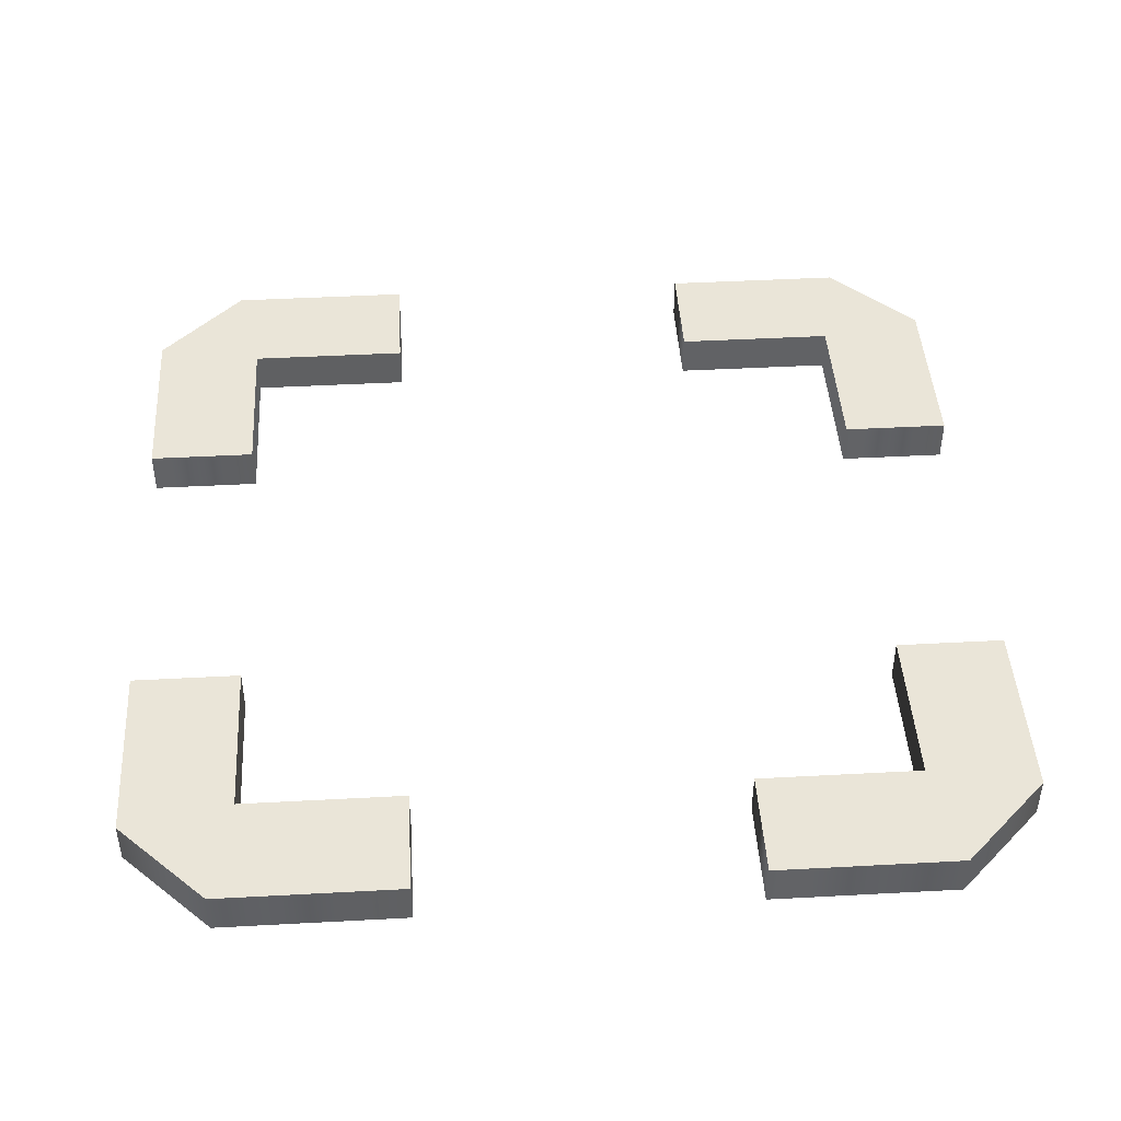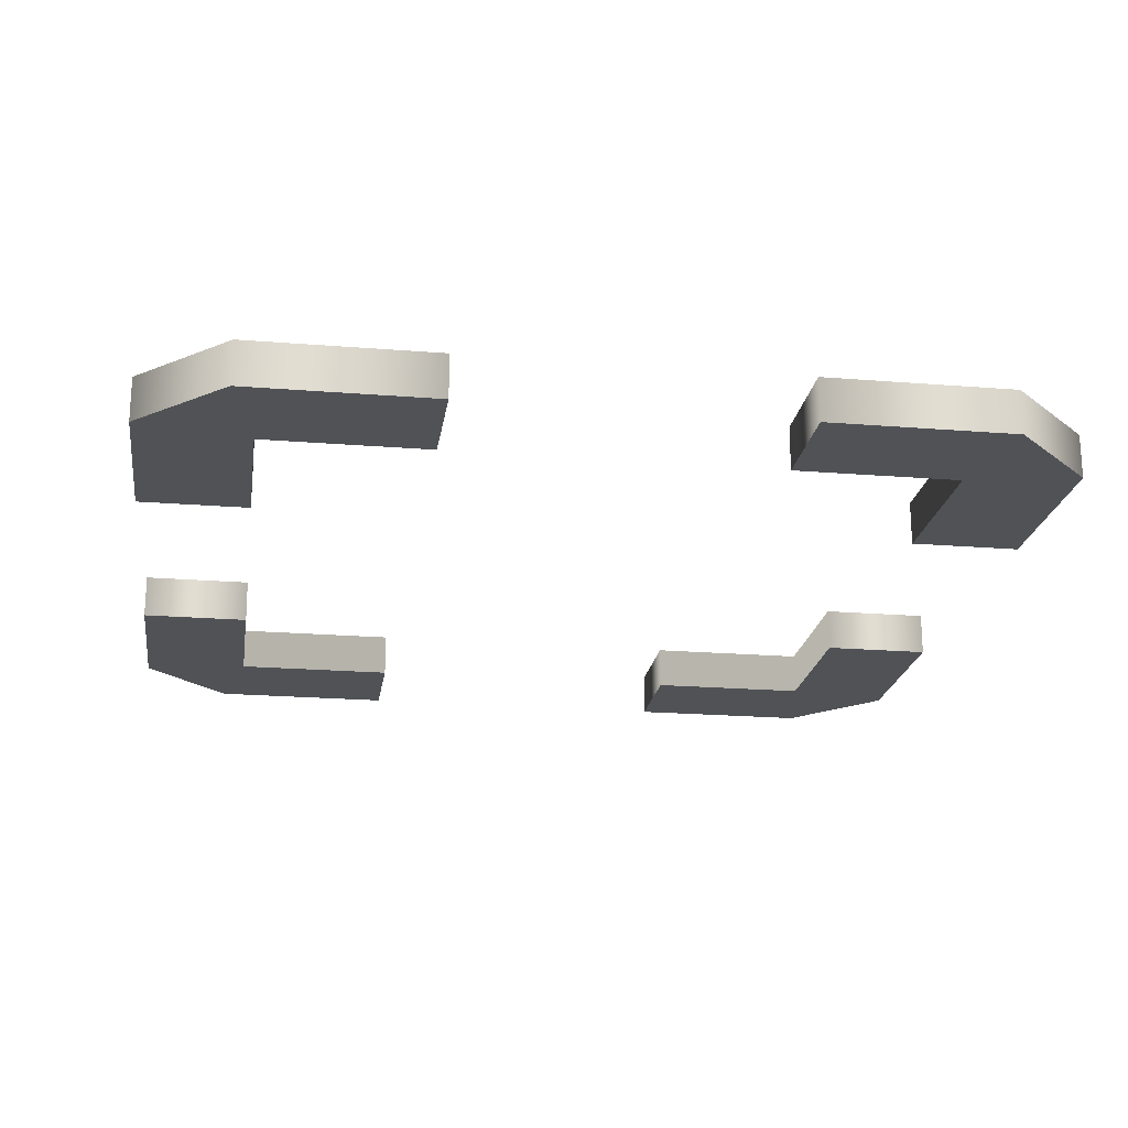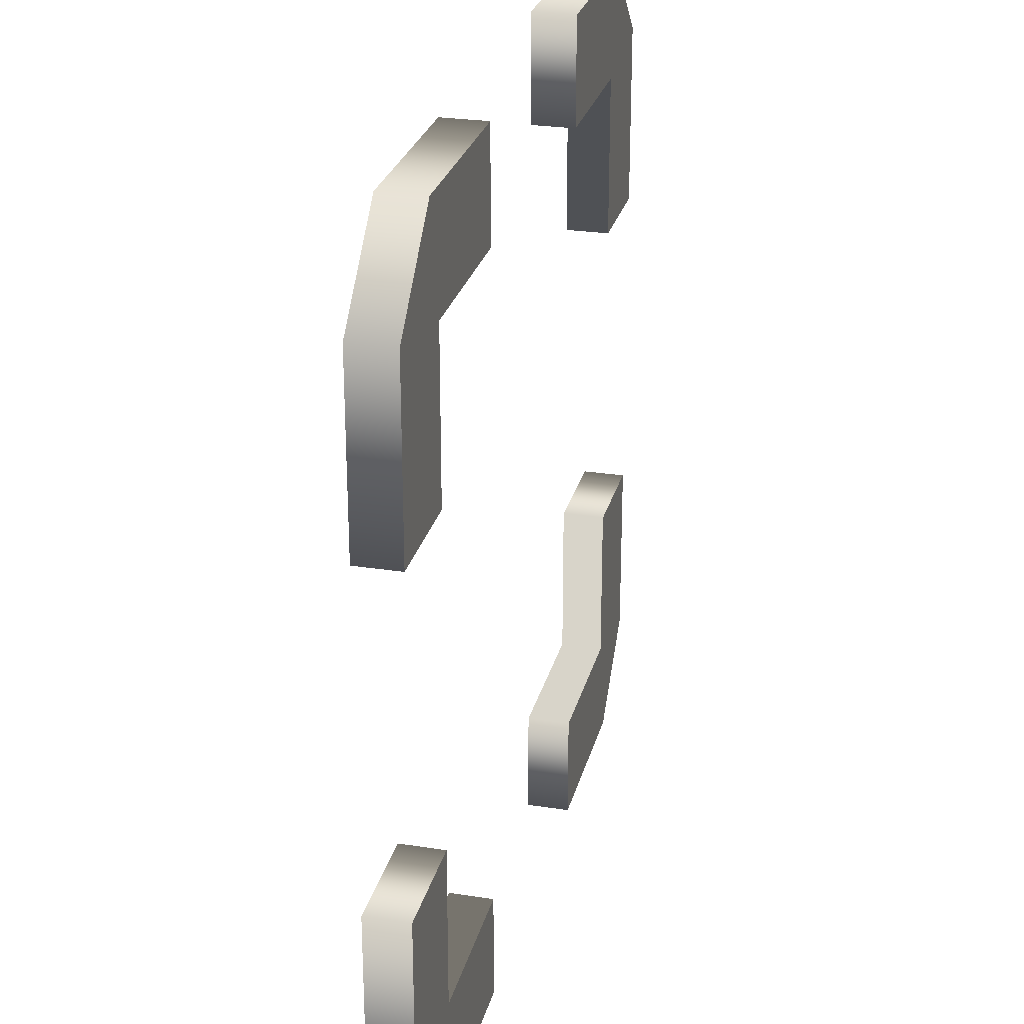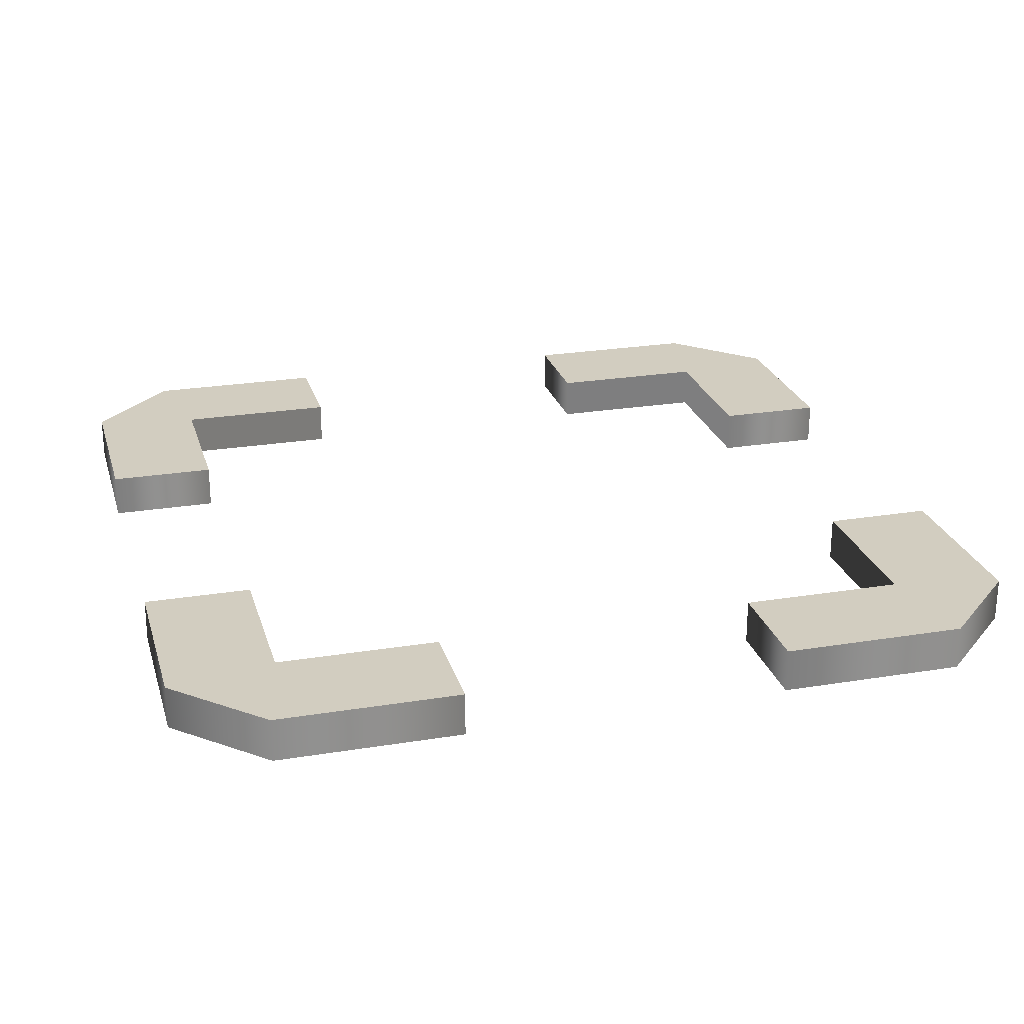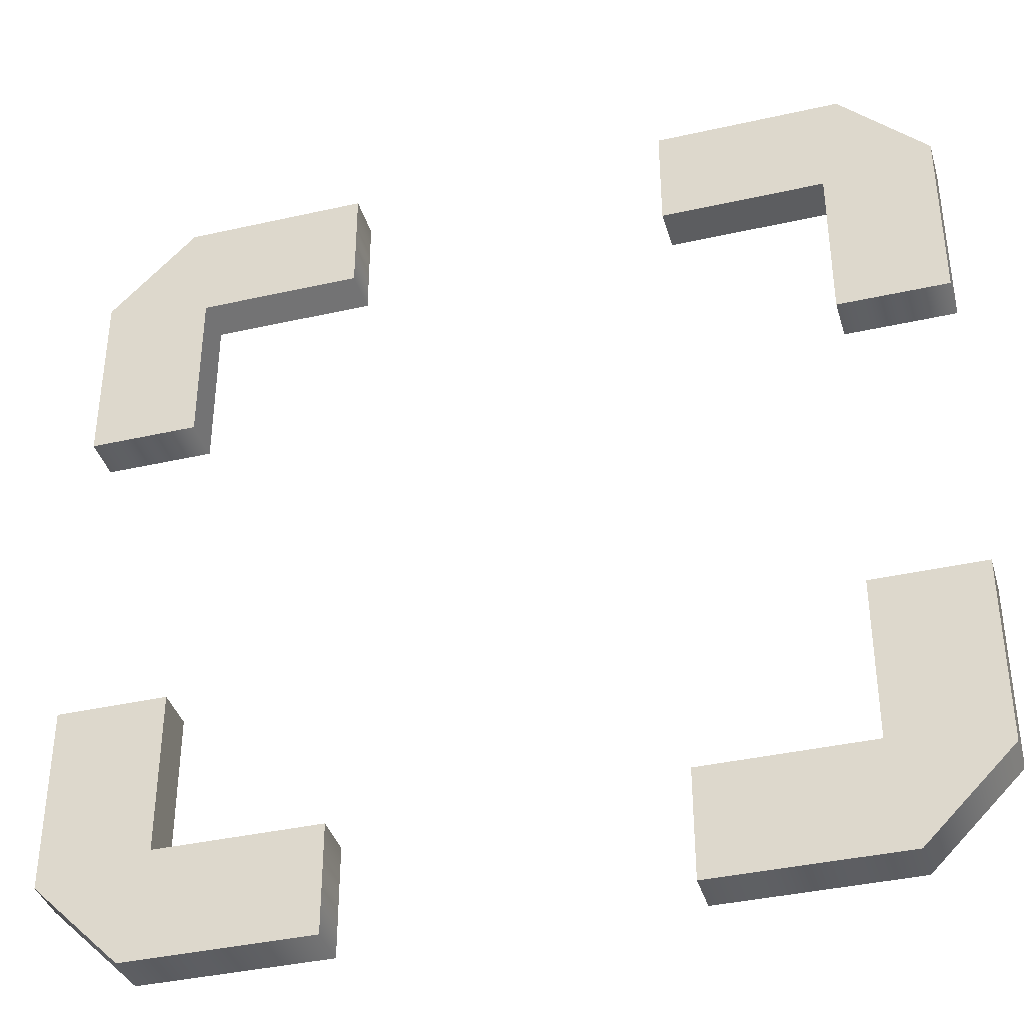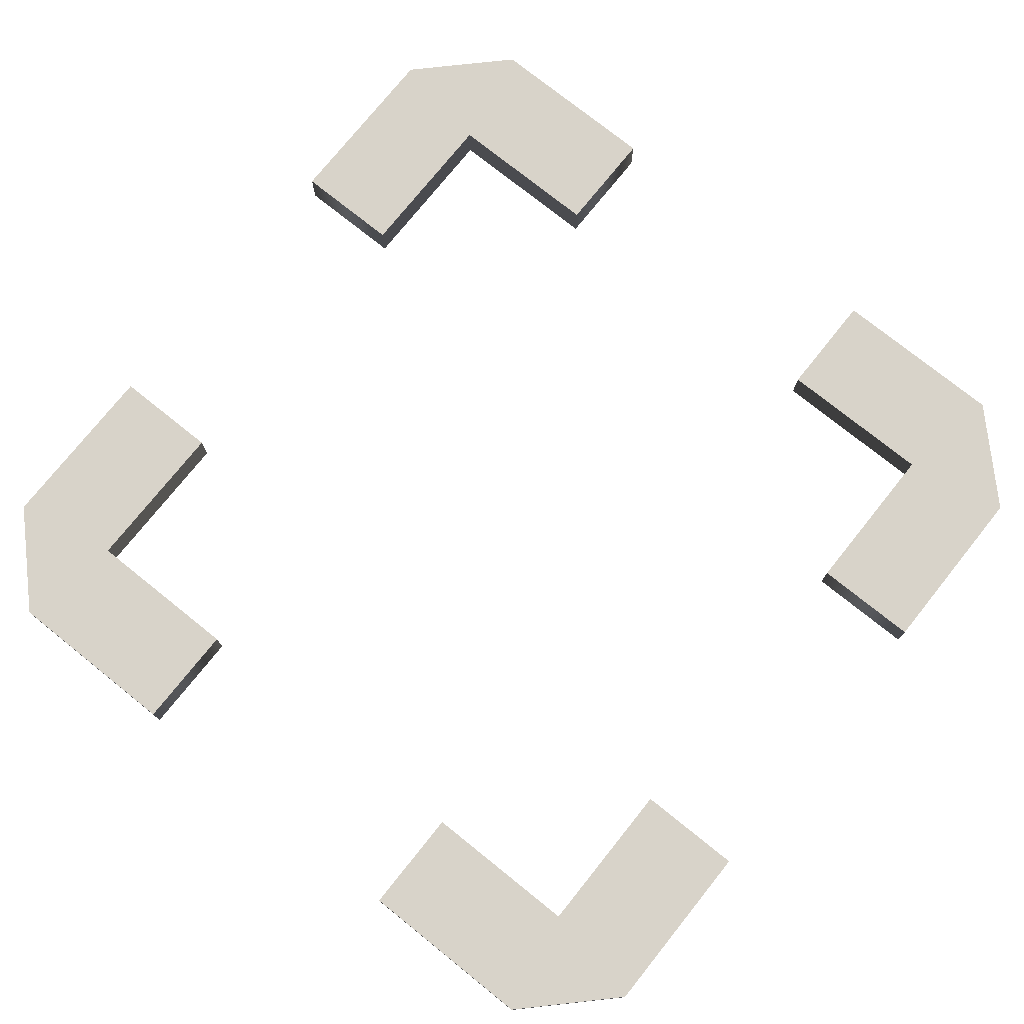
<metadata>
{"format":"obj","ext":"obj","renderer":"f3d","projection":"perspective","resolution":1024,"background":"white","views":[{"elev":44.7,"azim":-93.6,"up":"+Y"},{"elev":-20.8,"azim":-8.3,"up":"+Y"},{"elev":26.6,"azim":103.7,"up":"+Z"},{"elev":24.5,"azim":74.9,"up":"+Y"},{"elev":-38.3,"azim":16.0,"up":"+Z"},{"elev":76.0,"azim":38.7,"up":"+Y"}]}
</metadata>
<code>
g selection-a
v -0.5 0 0.1875 1 1 1
v -0.5 0.05 0.1875 1 1 1
v -0.5 0 0.4 1 1 1
v -0.5 0.05 0.4 1 1 1
v -0.375 0.05 0.1875 1 1 1
v -0.375 0 0.1875 1 1 1
v -0.375 0.05 0.375 1 1 1
v -0.375 0 0.375 1 1 1
v -0.1875 0 0.375 1 1 1
v -0.1875 0.05 0.375 1 1 1
v -0.375 0.05 -0.375 1 1 1
v -0.375 0 -0.375 1 1 1
v -0.375 0.05 -0.1875 1 1 1
v -0.375 0 -0.1875 1 1 1
v -0.5 0 -0.1875 1 1 1
v -0.5 0.05 -0.1875 1 1 1
v -0.1875 0 -0.375 1 1 1
v -0.1875 0.05 -0.375 1 1 1
v -0.1875 0.05 -0.5 1 1 1
v -0.1875 0 -0.5 1 1 1
v -0.4 0 -0.5 1 1 1
v -0.4 0.05 -0.5 1 1 1
v 0.375 0 -0.375 1 1 1
v 0.375 0.05 -0.375 1 1 1
v 0.375 0 -0.1875 1 1 1
v 0.375 0.05 -0.1875 1 1 1
v 0.5 0 -0.1875 1 1 1
v 0.5 0.05 -0.1875 1 1 1
v 0.5 0.05 -0.4 1 1 1
v 0.5 0 -0.4 1 1 1
v 0.1875 0 -0.5 1 1 1
v 0.1875 0.05 -0.5 1 1 1
v 0.1875 0 -0.375 1 1 1
v 0.1875 0.05 -0.375 1 1 1
v -0.1875 0 0.5 1 1 1
v -0.4 0 0.5 1 1 1
v -0.1875 0.05 0.5 1 1 1
v -0.4 0.05 0.5 1 1 1
v 0.4 0 -0.5 1 1 1
v 0.4 0.05 -0.5 1 1 1
v 0.5 0.05 0.1875 1 1 1
v 0.5 0 0.1875 1 1 1
v 0.5 0.05 0.4 1 1 1
v 0.5 0 0.4 1 1 1
v 0.375 0 0.1875 1 1 1
v 0.4 0 0.5 1 1 1
v 0.375 0 0.375 1 1 1
v 0.1875 0 0.5 1 1 1
v 0.1875 0 0.375 1 1 1
v -0.5 0 -0.4 1 1 1
v 0.4 0.05 0.5 1 1 1
v -0.5 0.05 -0.4 1 1 1
v 0.375 0.05 0.1875 1 1 1
v 0.375 0.05 0.375 1 1 1
v 0.1875 0.05 0.5 1 1 1
v 0.1875 0.05 0.375 1 1 1
f 3 2 1
f 2 3 4
f 1 2 3
f 4 3 2
f 7 6 5
f 6 7 8
f 5 6 7
f 8 7 6
f 2 6 1
f 6 2 5
f 1 6 2
f 5 2 6
f 7 9 8
f 9 7 10
f 8 9 7
f 10 7 9
f 13 12 11
f 12 13 14
f 11 12 13
f 14 13 12
f 13 15 14
f 15 13 16
f 14 15 13
f 16 13 15
f 18 12 17
f 12 18 11
f 17 12 18
f 11 18 12
f 18 20 19
f 20 18 17
f 19 20 18
f 17 18 20
f 22 20 21
f 20 22 19
f 21 20 22
f 19 22 20
f 25 24 23
f 24 25 26
f 23 24 25
f 26 25 24
f 28 25 27
f 25 28 26
f 27 25 28
f 26 28 25
f 28 30 29
f 30 28 27
f 29 30 28
f 27 28 30
f 33 32 31
f 32 33 34
f 31 32 33
f 34 33 32
f 24 33 23
f 33 24 34
f 23 33 24
f 34 24 33
f 37 36 35
f 36 37 38
f 35 36 37
f 38 37 36
f 32 39 31
f 39 32 40
f 31 39 32
f 40 32 39
f 2 7 5
f 7 2 38
f 38 2 4
f 37 7 38
f 7 37 10
f 5 7 2
f 38 2 7
f 4 2 38
f 38 7 37
f 10 37 7
f 27 39 30
f 39 27 25
f 39 25 23
f 23 31 39
f 31 23 33
f 30 39 27
f 25 27 39
f 23 25 39
f 39 31 23
f 33 23 31
f 43 42 41
f 42 43 44
f 41 42 43
f 44 43 42
f 44 45 42
f 45 44 46
f 45 46 47
f 47 46 48
f 47 48 49
f 42 45 44
f 46 44 45
f 47 46 45
f 48 46 47
f 49 48 47
f 36 4 3
f 4 36 38
f 3 4 36
f 38 36 4
f 15 12 14
f 12 15 21
f 21 15 50
f 20 12 21
f 12 20 17
f 14 12 15
f 21 15 12
f 50 15 21
f 21 12 20
f 17 20 12
f 35 8 9
f 8 35 36
f 1 8 36
f 1 36 3
f 8 1 6
f 9 8 35
f 36 35 8
f 36 8 1
f 6 1 8
f 3 36 1
f 24 32 34
f 32 24 40
f 26 40 24
f 28 40 26
f 40 28 29
f 34 32 24
f 40 24 32
f 24 40 26
f 26 40 28
f 29 28 40
f 43 46 44
f 46 43 51
f 44 46 43
f 51 43 46
f 29 39 40
f 39 29 30
f 40 39 29
f 30 29 39
f 50 22 21
f 22 50 52
f 21 22 50
f 52 50 22
f 53 43 41
f 43 53 51
f 51 53 54
f 51 54 55
f 55 54 56
f 41 43 53
f 51 53 43
f 54 53 51
f 55 54 51
f 56 54 55
f 22 18 19
f 18 22 11
f 11 22 13
f 13 22 16
f 16 22 52
f 19 18 22
f 11 22 18
f 13 22 11
f 16 22 13
f 52 22 16
f 15 52 50
f 52 15 16
f 50 52 15
f 16 15 52
f 48 56 49
f 56 48 55
f 49 56 48
f 55 48 56
f 56 47 49
f 47 56 54
f 49 47 56
f 54 56 47
f 53 42 45
f 42 53 41
f 45 42 53
f 41 53 42
f 47 53 45
f 53 47 54
f 45 53 47
f 54 47 53
f 51 48 46
f 48 51 55
f 46 48 51
f 55 51 48
f 37 9 10
f 9 37 35
f 10 9 37
f 35 37 9
g selection-a
f 3 2 1
f 2 3 4
f 1 2 3
f 4 3 2
f 7 6 5
f 6 7 8
f 5 6 7
f 8 7 6
f 2 6 1
f 6 2 5
f 1 6 2
f 5 2 6
f 7 9 8
f 9 7 10
f 8 9 7
f 10 7 9
f 13 12 11
f 12 13 14
f 11 12 13
f 14 13 12
f 13 15 14
f 15 13 16
f 14 15 13
f 16 13 15
f 18 12 17
f 12 18 11
f 17 12 18
f 11 18 12
f 18 20 19
f 20 18 17
f 19 20 18
f 17 18 20
f 22 20 21
f 20 22 19
f 21 20 22
f 19 22 20
f 25 24 23
f 24 25 26
f 23 24 25
f 26 25 24
f 28 25 27
f 25 28 26
f 27 25 28
f 26 28 25
f 28 30 29
f 30 28 27
f 29 30 28
f 27 28 30
f 33 32 31
f 32 33 34
f 31 32 33
f 34 33 32
f 24 33 23
f 33 24 34
f 23 33 24
f 34 24 33
f 37 36 35
f 36 37 38
f 35 36 37
f 38 37 36
f 32 39 31
f 39 32 40
f 31 39 32
f 40 32 39
f 2 7 5
f 7 2 38
f 38 2 4
f 37 7 38
f 7 37 10
f 5 7 2
f 38 2 7
f 4 2 38
f 38 7 37
f 10 37 7
f 27 39 30
f 39 27 25
f 39 25 23
f 23 31 39
f 31 23 33
f 30 39 27
f 25 27 39
f 23 25 39
f 39 31 23
f 33 23 31
f 43 42 41
f 42 43 44
f 41 42 43
f 44 43 42
f 44 45 42
f 45 44 46
f 45 46 47
f 47 46 48
f 47 48 49
f 42 45 44
f 46 44 45
f 47 46 45
f 48 46 47
f 49 48 47
f 36 4 3
f 4 36 38
f 3 4 36
f 38 36 4
f 15 12 14
f 12 15 21
f 21 15 50
f 20 12 21
f 12 20 17
f 14 12 15
f 21 15 12
f 50 15 21
f 21 12 20
f 17 20 12
f 35 8 9
f 8 35 36
f 1 8 36
f 1 36 3
f 8 1 6
f 9 8 35
f 36 35 8
f 36 8 1
f 6 1 8
f 3 36 1
f 24 32 34
f 32 24 40
f 26 40 24
f 28 40 26
f 40 28 29
f 34 32 24
f 40 24 32
f 24 40 26
f 26 40 28
f 29 28 40
f 43 46 44
f 46 43 51
f 44 46 43
f 51 43 46
f 29 39 40
f 39 29 30
f 40 39 29
f 30 29 39
f 50 22 21
f 22 50 52
f 21 22 50
f 52 50 22
f 53 43 41
f 43 53 51
f 51 53 54
f 51 54 55
f 55 54 56
f 41 43 53
f 51 53 43
f 54 53 51
f 55 54 51
f 56 54 55
f 22 18 19
f 18 22 11
f 11 22 13
f 13 22 16
f 16 22 52
f 19 18 22
f 11 22 18
f 13 22 11
f 16 22 13
f 52 22 16
f 15 52 50
f 52 15 16
f 50 52 15
f 16 15 52
f 48 56 49
f 56 48 55
f 49 56 48
f 55 48 56
f 56 47 49
f 47 56 54
f 49 47 56
f 54 56 47
f 53 42 45
f 42 53 41
f 45 42 53
f 41 53 42
f 47 53 45
f 53 47 54
f 45 53 47
f 54 47 53
f 51 48 46
f 48 51 55
f 46 48 51
f 55 51 48
f 37 9 10
f 9 37 35
f 10 9 37
f 35 37 9

</code>
